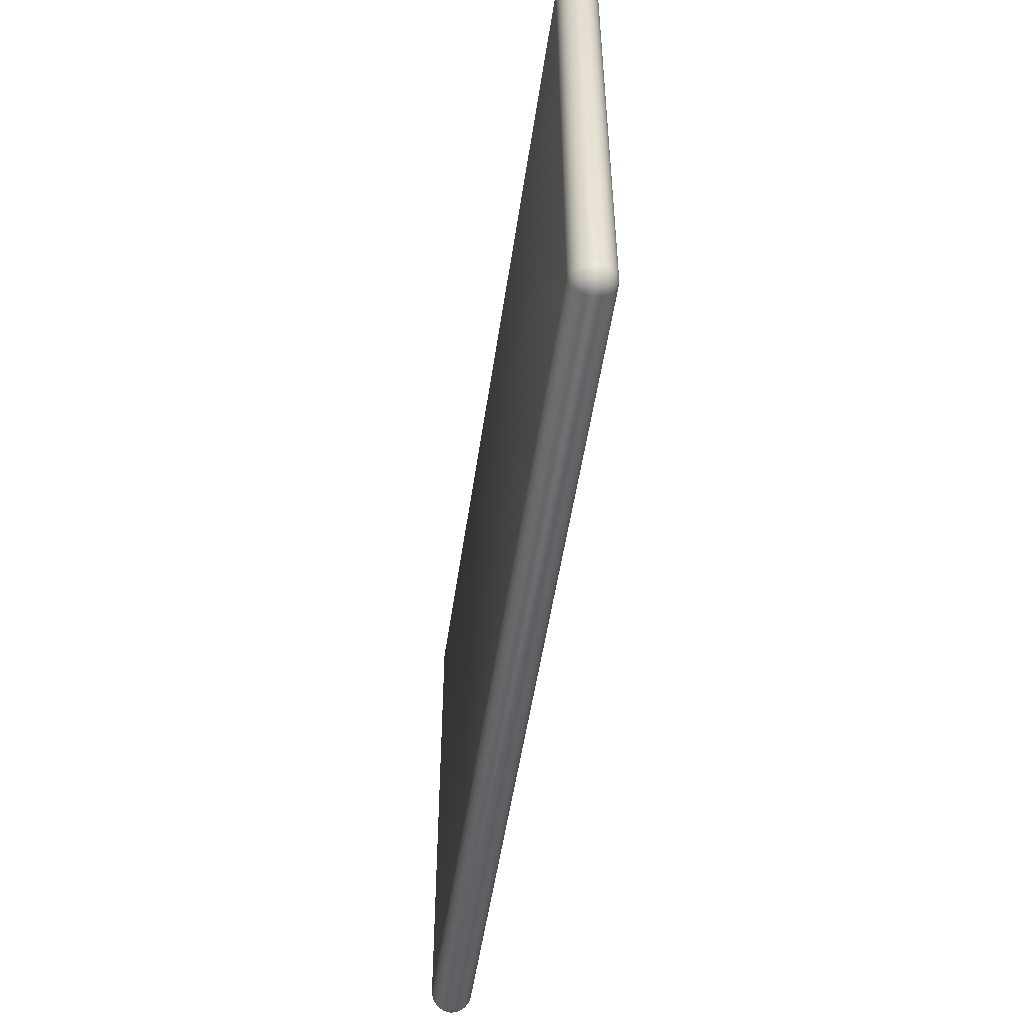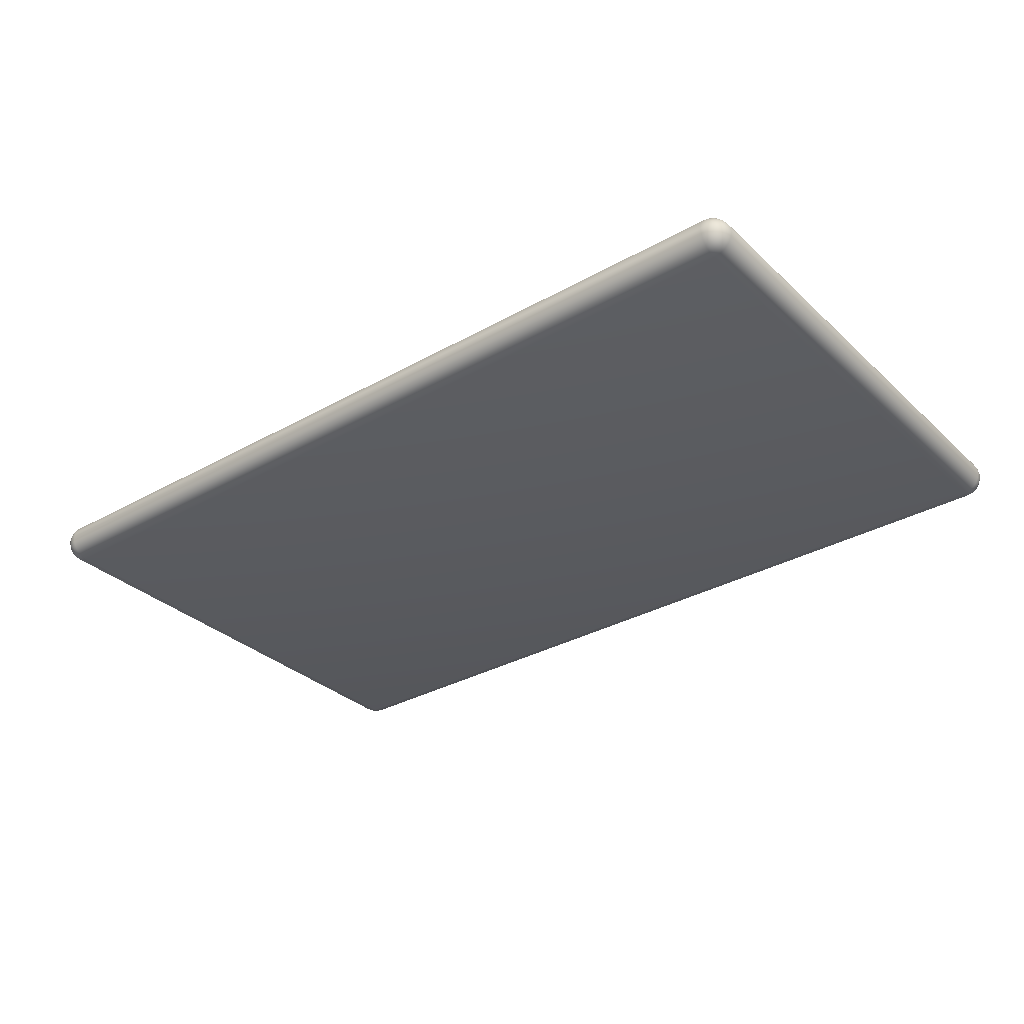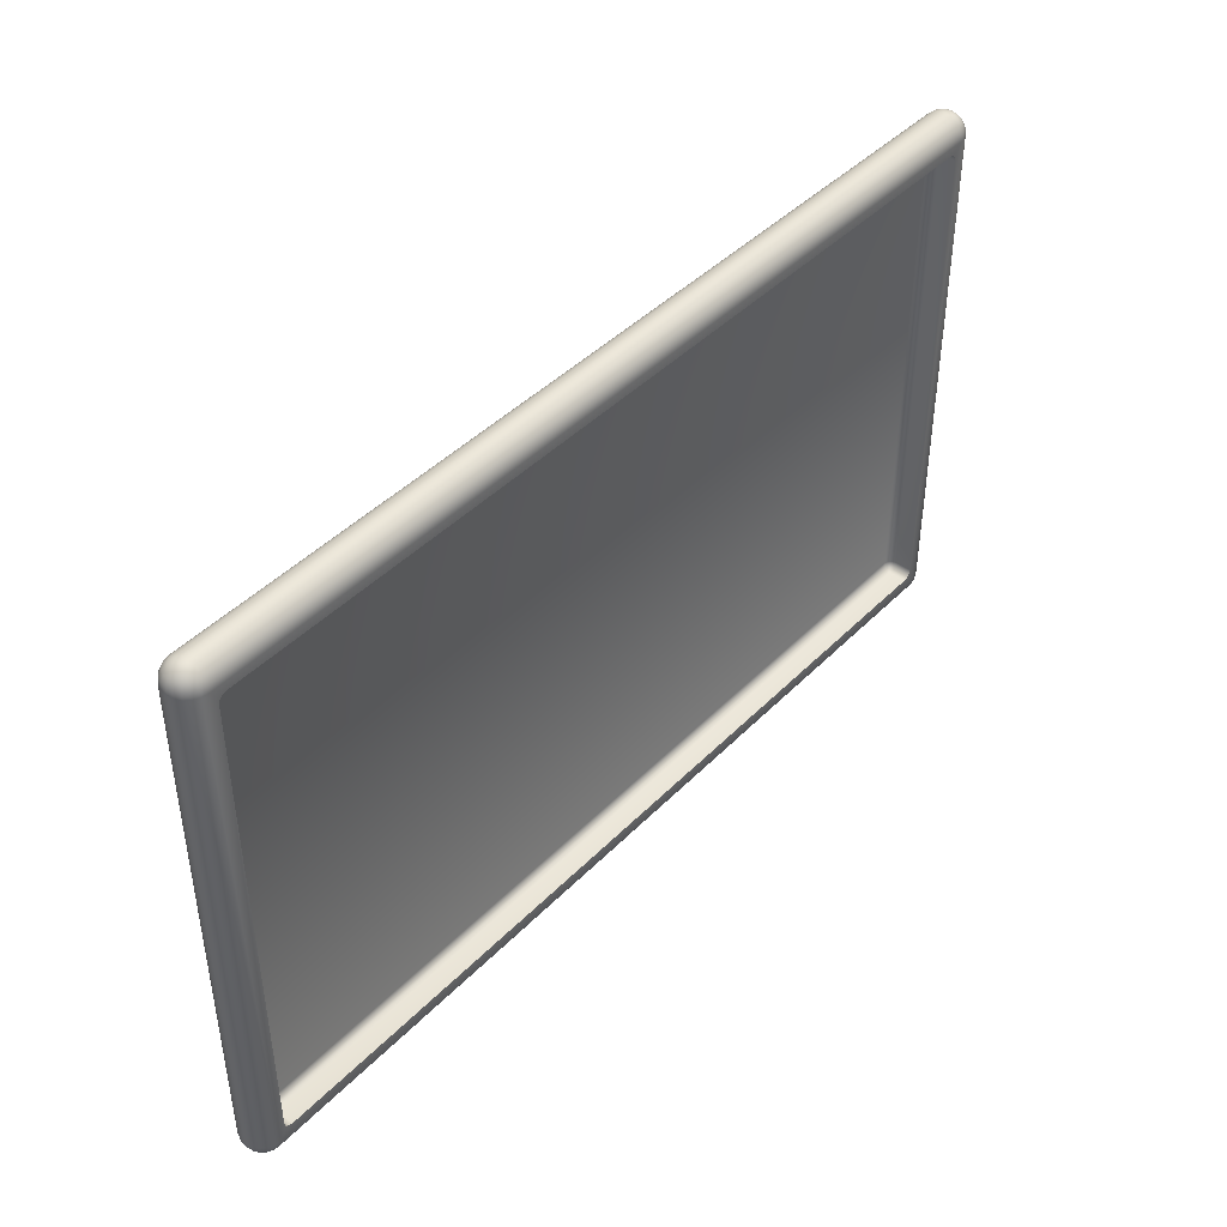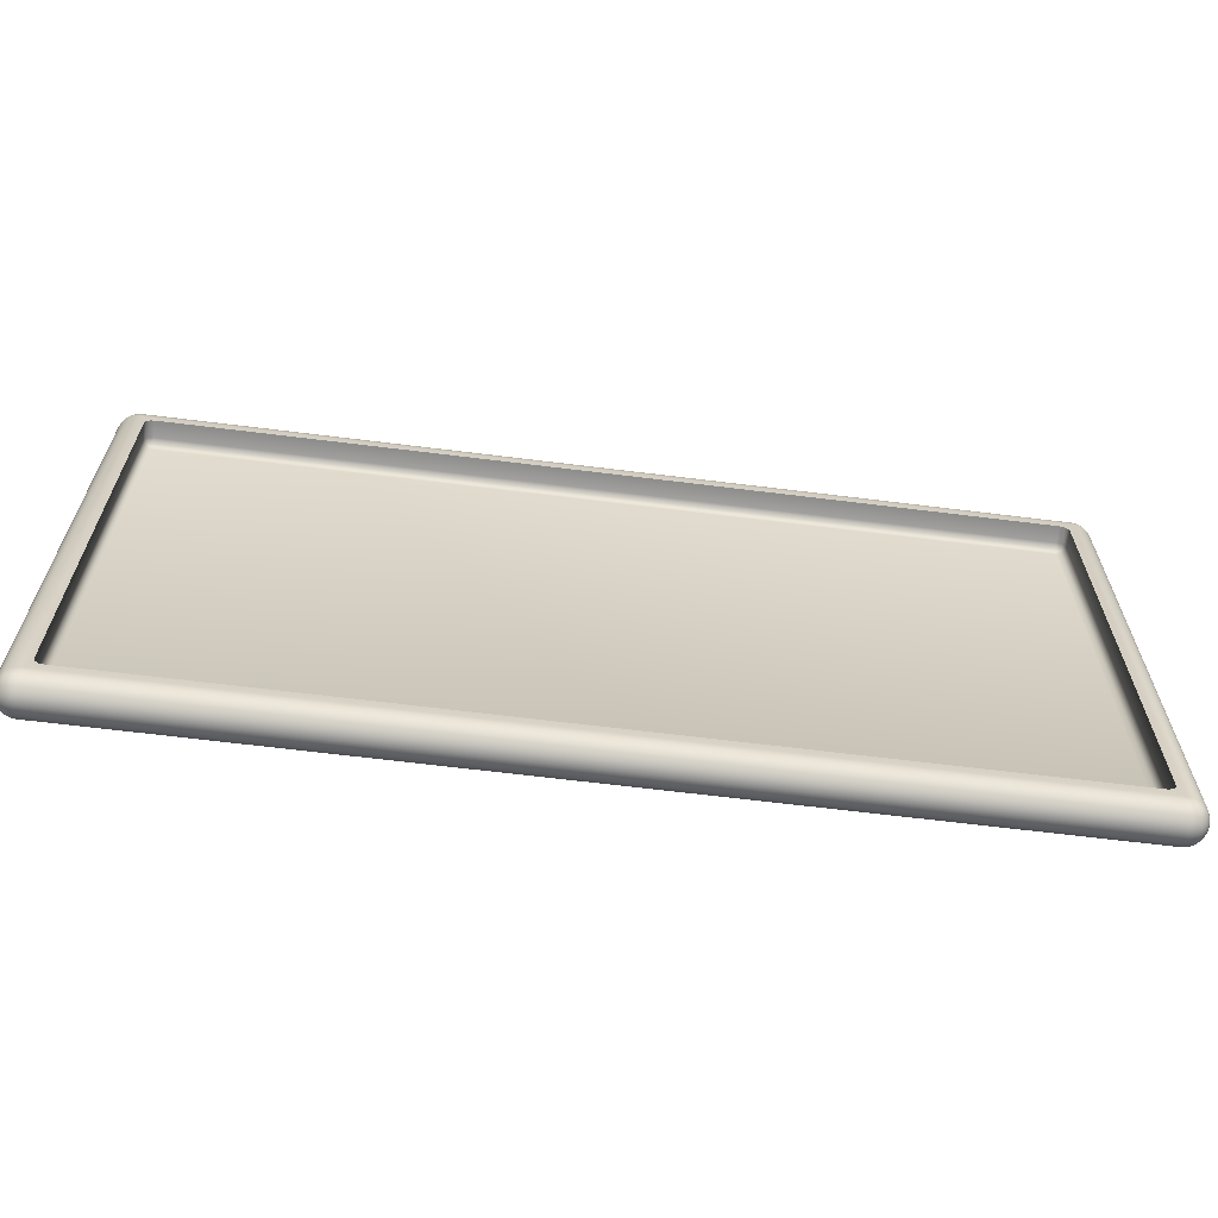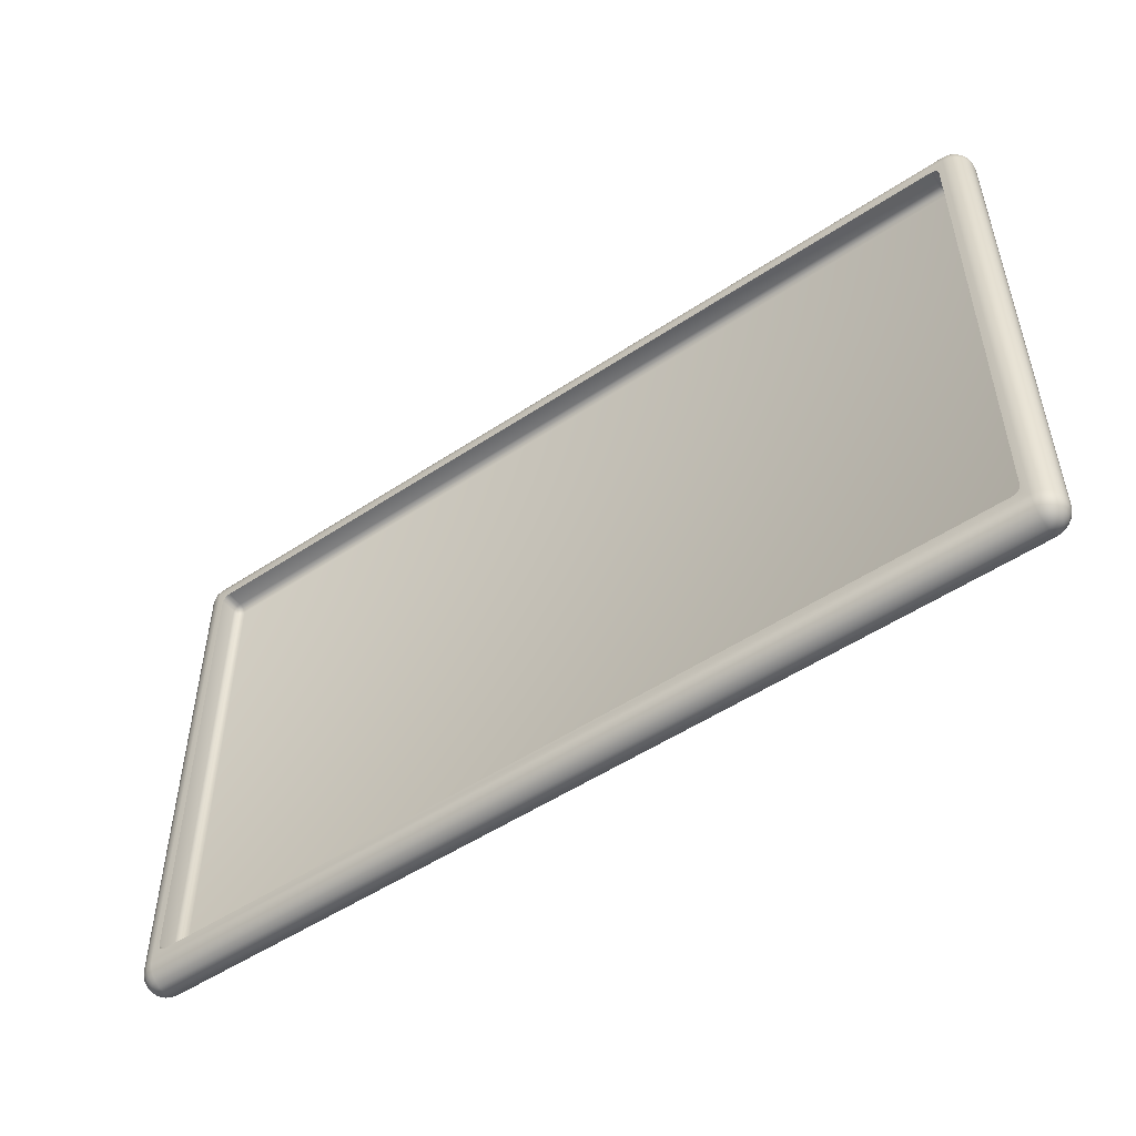
<metadata>
{"format":"obj","ext":"obj","renderer":"f3d","projection":"perspective","resolution":1024,"background":"white","views":[{"elev":-51.2,"azim":-98.2,"up":"+Y"},{"elev":-32.4,"azim":-141.8,"up":"+Z"},{"elev":43.3,"azim":-49.7,"up":"+Y"},{"elev":-64.3,"azim":-7.2,"up":"+Y"},{"elev":-51.4,"azim":35.9,"up":"+Y"}]}
</metadata>
<code>
v 7.98 46.05 40.58
v 29.28 46.05 40.58
v 7.98 46.07 40.73
v 29.28 46.07 40.73
v 29.33 46.07 40.72
v 29.37 46.07 40.7
v 29.41 46.07 40.67
v 29.43 46.07 40.62
v 29.44 46.07 40.58
v 29.43 46.07 40.53
v 29.41 46.07 40.48
v 29.37 46.07 40.45
v 29.33 46.07 40.43
v 29.28 46.07 40.42
v 7.98 46.07 40.42
v 7.932 46.07 40.43
v 7.889 46.07 40.45
v 7.855 46.07 40.48
v 7.833 46.07 40.53
v 7.825 46.07 40.58
v 7.833 46.07 40.62
v 7.855 46.07 40.67
v 7.889 46.07 40.7
v 7.932 46.07 40.72
v 7.98 46.14 40.87
v 29.28 46.14 40.87
v 29.37 46.14 40.86
v 29.45 46.14 40.81
v 29.52 46.14 40.75
v 29.56 46.14 40.67
v 29.58 46.14 40.58
v 29.56 46.14 40.48
v 29.52 46.14 40.4
v 29.45 46.14 40.34
v 29.37 46.14 40.3
v 29.28 46.14 40.28
v 7.98 46.14 40.28
v 7.889 46.14 40.3
v 7.807 46.14 40.34
v 7.742 46.14 40.4
v 7.7 46.14 40.48
v 7.686 46.14 40.58
v 7.7 46.14 40.67
v 7.742 46.14 40.75
v 7.807 46.14 40.81
v 7.889 46.14 40.86
v 7.98 46.25 40.98
v 29.28 46.25 40.98
v 29.41 46.25 40.96
v 29.52 46.25 40.9
v 29.61 46.25 40.81
v 29.67 46.25 40.7
v 29.69 46.25 40.58
v 29.67 46.25 40.45
v 29.61 46.25 40.34
v 29.52 46.25 40.25
v 29.41 46.25 40.19
v 29.28 46.25 40.17
v 7.98 46.25 40.17
v 7.855 46.25 40.19
v 7.742 46.25 40.25
v 7.653 46.25 40.34
v 7.595 46.25 40.45
v 7.575 46.25 40.58
v 7.595 46.25 40.7
v 7.653 46.25 40.81
v 7.742 46.25 40.9
v 7.855 46.25 40.96
v 7.98 46.39 41.05
v 29.28 46.39 41.05
v 29.43 46.39 41.03
v 29.56 46.39 40.96
v 29.67 46.39 40.86
v 29.73 46.39 40.72
v 29.76 46.39 40.58
v 29.73 46.39 40.43
v 29.67 46.39 40.3
v 29.56 46.39 40.19
v 29.43 46.39 40.12
v 29.28 46.39 40.1
v 7.98 46.39 40.1
v 7.833 46.39 40.12
v 7.7 46.39 40.19
v 7.595 46.39 40.3
v 7.528 46.39 40.43
v 7.504 46.39 40.58
v 7.528 46.39 40.72
v 7.595 46.39 40.86
v 7.7 46.39 40.96
v 7.833 46.39 41.03
v 7.98 46.55 41.08
v 29.28 46.55 41.08
v 29.44 46.55 41.05
v 29.58 46.55 40.98
v 29.69 46.55 40.87
v 29.76 46.55 40.73
v 29.78 46.55 40.58
v 29.76 46.55 40.42
v 29.69 46.55 40.28
v 29.58 46.55 40.17
v 29.44 46.55 40.1
v 29.28 46.55 40.08
v 7.98 46.55 40.08
v 7.825 46.55 40.1
v 7.686 46.55 40.17
v 7.575 46.55 40.28
v 7.504 46.55 40.42
v 7.48 46.55 40.58
v 7.504 46.55 40.73
v 7.575 46.55 40.87
v 7.686 46.55 40.98
v 7.825 46.55 41.05
v 7.98 58.95 41.08
v 29.28 58.95 41.08
v 29.44 58.95 41.05
v 29.58 58.95 40.98
v 29.69 58.95 40.87
v 29.76 58.95 40.73
v 29.78 58.95 40.58
v 29.76 58.95 40.42
v 29.69 58.95 40.28
v 29.58 58.95 40.17
v 29.44 58.95 40.1
v 29.28 58.95 40.08
v 7.98 58.95 40.08
v 7.825 58.95 40.1
v 7.686 58.95 40.17
v 7.575 58.95 40.28
v 7.504 58.95 40.42
v 7.48 58.95 40.58
v 7.504 58.95 40.73
v 7.575 58.95 40.87
v 7.686 58.95 40.98
v 7.825 58.95 41.05
v 7.98 59.1 41.05
v 29.28 59.1 41.05
v 29.43 59.1 41.03
v 29.56 59.1 40.96
v 29.67 59.1 40.86
v 29.73 59.1 40.72
v 29.76 59.1 40.58
v 29.73 59.1 40.43
v 29.67 59.1 40.3
v 29.56 59.1 40.19
v 29.43 59.1 40.12
v 29.28 59.1 40.1
v 7.98 59.1 40.1
v 7.833 59.1 40.12
v 7.7 59.1 40.19
v 7.595 59.1 40.3
v 7.528 59.1 40.43
v 7.504 59.1 40.58
v 7.528 59.1 40.72
v 7.595 59.1 40.86
v 7.7 59.1 40.96
v 7.833 59.1 41.03
v 7.98 59.24 40.98
v 29.28 59.24 40.98
v 29.41 59.24 40.96
v 29.52 59.24 40.9
v 29.61 59.24 40.81
v 29.67 59.24 40.7
v 29.69 59.24 40.58
v 29.67 59.24 40.45
v 29.61 59.24 40.34
v 29.52 59.24 40.25
v 29.41 59.24 40.19
v 29.28 59.24 40.17
v 7.98 59.24 40.17
v 7.855 59.24 40.19
v 7.742 59.24 40.25
v 7.653 59.24 40.34
v 7.595 59.24 40.45
v 7.575 59.24 40.58
v 7.595 59.24 40.7
v 7.653 59.24 40.81
v 7.742 59.24 40.9
v 7.855 59.24 40.96
v 7.98 59.35 40.87
v 29.28 59.35 40.87
v 29.37 59.35 40.86
v 29.45 59.35 40.81
v 29.52 59.35 40.75
v 29.56 59.35 40.67
v 29.58 59.35 40.58
v 29.56 59.35 40.48
v 29.52 59.35 40.4
v 29.45 59.35 40.34
v 29.37 59.35 40.3
v 29.28 59.35 40.28
v 7.98 59.35 40.28
v 7.889 59.35 40.3
v 7.807 59.35 40.34
v 7.742 59.35 40.4
v 7.7 59.35 40.48
v 7.686 59.35 40.58
v 7.7 59.35 40.67
v 7.742 59.35 40.75
v 7.807 59.35 40.81
v 7.889 59.35 40.86
v 7.98 59.42 40.73
v 29.28 59.42 40.73
v 29.33 59.42 40.72
v 29.37 59.42 40.7
v 29.41 59.42 40.67
v 29.43 59.42 40.62
v 29.44 59.42 40.58
v 29.43 59.42 40.53
v 29.41 59.42 40.48
v 29.37 59.42 40.45
v 29.33 59.42 40.43
v 29.28 59.42 40.42
v 7.98 59.42 40.42
v 7.932 59.42 40.43
v 7.889 59.42 40.45
v 7.855 59.42 40.48
v 7.833 59.42 40.53
v 7.825 59.42 40.58
v 7.833 59.42 40.62
v 7.855 59.42 40.67
v 7.889 59.42 40.7
v 7.932 59.42 40.72
v 7.98 59.45 40.58
v 29.28 59.45 40.58
v 29.03 46.77 41.08
v 28.93 46.75 41.08
v 29.1 46.85 41.08
v 29.13 46.95 41.08
v 29.13 58.55 41.08
v 29.1 58.65 41.08
v 29.03 58.72 41.08
v 28.93 58.75 41.08
v 8.231 46.77 41.08
v 8.331 46.75 41.08
v 8.158 46.85 41.08
v 8.131 46.95 41.08
v 8.131 58.55 41.08
v 8.158 58.65 41.08
v 8.231 58.72 41.08
v 8.331 58.75 41.08
o 立方体
f 2 4 3 1
f 4 26 25 3
f 26 48 47 25
f 48 70 69 47
f 70 92 91 69
f 237 113 91 236
f 235 236 91
f 233 235 91
f 234 233 91
f 226 234 91 92
f 240 232 114 113
f 239 240 113
f 238 239 113
f 237 238 113
f 228 92 114 229
f 230 229 114
f 231 230 114
f 232 231 114
f 225 226 92
f 227 225 92
f 228 227 92
f 114 136 135 113
f 136 158 157 135
f 158 180 179 157
f 180 202 201 179
f 202 224 223 201
f 5 4 2
f 5 27 26 4
f 27 49 48 26
f 49 71 70 48
f 71 93 92 70
f 93 115 114 92
f 115 137 136 114
f 137 159 158 136
f 159 181 180 158
f 181 203 202 180
f 203 224 202
f 6 5 2
f 6 28 27 5
f 28 50 49 27
f 50 72 71 49
f 72 94 93 71
f 94 116 115 93
f 116 138 137 115
f 138 160 159 137
f 160 182 181 159
f 182 204 203 181
f 204 224 203
f 7 6 2
f 7 29 28 6
f 29 51 50 28
f 51 73 72 50
f 73 95 94 72
f 95 117 116 94
f 117 139 138 116
f 139 161 160 138
f 161 183 182 160
f 183 205 204 182
f 205 224 204
f 8 7 2
f 8 30 29 7
f 30 52 51 29
f 52 74 73 51
f 74 96 95 73
f 96 118 117 95
f 118 140 139 117
f 140 162 161 139
f 162 184 183 161
f 184 206 205 183
f 206 224 205
f 9 8 2
f 9 31 30 8
f 31 53 52 30
f 53 75 74 52
f 75 97 96 74
f 97 119 118 96
f 119 141 140 118
f 141 163 162 140
f 163 185 184 162
f 185 207 206 184
f 207 224 206
f 10 9 2
f 10 32 31 9
f 32 54 53 31
f 54 76 75 53
f 76 98 97 75
f 98 120 119 97
f 120 142 141 119
f 142 164 163 141
f 164 186 185 163
f 186 208 207 185
f 208 224 207
f 11 10 2
f 11 33 32 10
f 33 55 54 32
f 55 77 76 54
f 77 99 98 76
f 99 121 120 98
f 121 143 142 120
f 143 165 164 142
f 165 187 186 164
f 187 209 208 186
f 209 224 208
f 12 11 2
f 12 34 33 11
f 34 56 55 33
f 56 78 77 55
f 78 100 99 77
f 100 122 121 99
f 122 144 143 121
f 144 166 165 143
f 166 188 187 165
f 188 210 209 187
f 210 224 209
f 13 12 2
f 13 35 34 12
f 35 57 56 34
f 57 79 78 56
f 79 101 100 78
f 101 123 122 100
f 123 145 144 122
f 145 167 166 144
f 167 189 188 166
f 189 211 210 188
f 211 224 210
f 14 13 2
f 14 36 35 13
f 36 58 57 35
f 58 80 79 57
f 80 102 101 79
f 102 124 123 101
f 124 146 145 123
f 146 168 167 145
f 168 190 189 167
f 190 212 211 189
f 212 224 211
f 1 15 14 2
f 15 37 36 14
f 37 59 58 36
f 59 81 80 58
f 81 103 102 80
f 103 125 124 102
f 125 147 146 124
f 147 169 168 146
f 169 191 190 168
f 191 213 212 190
f 213 223 224 212
f 16 15 1
f 16 38 37 15
f 38 60 59 37
f 60 82 81 59
f 82 104 103 81
f 104 126 125 103
f 126 148 147 125
f 148 170 169 147
f 170 192 191 169
f 192 214 213 191
f 214 223 213
f 17 16 1
f 17 39 38 16
f 39 61 60 38
f 61 83 82 60
f 83 105 104 82
f 105 127 126 104
f 127 149 148 126
f 149 171 170 148
f 171 193 192 170
f 193 215 214 192
f 215 223 214
f 18 17 1
f 18 40 39 17
f 40 62 61 39
f 62 84 83 61
f 84 106 105 83
f 106 128 127 105
f 128 150 149 127
f 150 172 171 149
f 172 194 193 171
f 194 216 215 193
f 216 223 215
f 19 18 1
f 19 41 40 18
f 41 63 62 40
f 63 85 84 62
f 85 107 106 84
f 107 129 128 106
f 129 151 150 128
f 151 173 172 150
f 173 195 194 172
f 195 217 216 194
f 217 223 216
f 20 19 1
f 20 42 41 19
f 42 64 63 41
f 64 86 85 63
f 86 108 107 85
f 108 130 129 107
f 130 152 151 129
f 152 174 173 151
f 174 196 195 173
f 196 218 217 195
f 218 223 217
f 21 20 1
f 21 43 42 20
f 43 65 64 42
f 65 87 86 64
f 87 109 108 86
f 109 131 130 108
f 131 153 152 130
f 153 175 174 152
f 175 197 196 174
f 197 219 218 196
f 219 223 218
f 22 21 1
f 22 44 43 21
f 44 66 65 43
f 66 88 87 65
f 88 110 109 87
f 110 132 131 109
f 132 154 153 131
f 154 176 175 153
f 176 198 197 175
f 198 220 219 197
f 220 223 219
f 23 22 1
f 23 45 44 22
f 45 67 66 44
f 67 89 88 66
f 89 111 110 88
f 111 133 132 110
f 133 155 154 132
f 155 177 176 154
f 177 199 198 176
f 199 221 220 198
f 221 223 220
f 24 23 1
f 24 46 45 23
f 46 68 67 45
f 68 90 89 67
f 90 112 111 89
f 112 134 133 111
f 134 156 155 133
f 156 178 177 155
f 178 200 199 177
f 200 222 221 199
f 222 223 221
f 3 24 1
f 3 25 46 24
f 25 47 68 46
f 47 69 90 68
f 69 91 112 90
f 91 113 134 112
f 113 135 156 134
f 135 157 178 156
f 157 179 200 178
f 179 201 222 200
f 201 223 222
v 28.93 46.75 40.66
v 8.331 46.75 40.66
v 29.03 46.77 40.66
v 29.02 46.77 40.61
v 28.98 46.77 40.57
v 28.93 46.77 40.56
v 8.331 46.77 40.56
v 8.281 46.77 40.57
v 8.244 46.77 40.61
v 8.231 46.77 40.66
v 29.1 46.85 40.66
v 29.08 46.85 40.57
v 29.02 46.85 40.51
v 28.93 46.85 40.49
v 8.331 46.85 40.49
v 8.244 46.85 40.51
v 8.181 46.85 40.57
v 8.158 46.85 40.66
v 29.13 46.95 40.66
v 29.1 46.95 40.56
v 29.03 46.95 40.49
v 28.93 46.95 40.46
v 8.331 46.95 40.46
v 8.231 46.95 40.49
v 8.158 46.95 40.56
v 8.131 46.95 40.66
v 29.13 58.55 40.66
v 29.1 58.55 40.56
v 29.03 58.55 40.49
v 28.93 58.55 40.46
v 8.331 58.55 40.46
v 8.231 58.55 40.49
v 8.158 58.55 40.56
v 8.131 58.55 40.66
v 29.1 58.65 40.66
v 29.08 58.65 40.57
v 29.02 58.65 40.51
v 28.93 58.65 40.49
v 8.331 58.65 40.49
v 8.244 58.65 40.51
v 8.181 58.65 40.57
v 8.158 58.65 40.66
v 29.03 58.72 40.66
v 29.02 58.72 40.61
v 28.98 58.72 40.57
v 28.93 58.72 40.56
v 8.331 58.72 40.56
v 8.281 58.72 40.57
v 8.244 58.72 40.61
v 8.231 58.72 40.66
v 28.93 58.75 40.66
v 8.331 58.75 40.66
o 立方体.1
f 241 226 225 243
f 243 225 227 251
f 251 227 228 259
f 259 228 229 267
f 267 229 230 275
f 275 230 231 283
f 283 231 232 291
f 244 241 243
f 252 244 243 251
f 260 252 251 259
f 268 260 259 267
f 276 268 267 275
f 284 276 275 283
f 284 283 291
f 245 241 244
f 253 245 244 252
f 261 253 252 260
f 269 261 260 268
f 277 269 268 276
f 285 277 276 284
f 285 284 291
f 246 241 245
f 254 246 245 253
f 262 254 253 261
f 270 262 261 269
f 278 270 269 277
f 286 278 277 285
f 286 285 291
f 247 242 241 246
f 255 247 246 254
f 263 255 254 262
f 271 263 262 270
f 279 271 270 278
f 287 279 278 286
f 292 287 286 291
f 248 242 247
f 256 248 247 255
f 264 256 255 263
f 272 264 263 271
f 280 272 271 279
f 288 280 279 287
f 288 287 292
f 249 242 248
f 257 249 248 256
f 265 257 256 264
f 273 265 264 272
f 281 273 272 280
f 289 281 280 288
f 289 288 292
f 250 242 249
f 258 250 249 257
f 266 258 257 265
f 274 266 265 273
f 282 274 273 281
f 290 282 281 289
f 290 289 292
f 250 233 234 242
f 258 235 233 250
f 266 236 235 258
f 274 237 236 266
f 282 238 237 274
f 290 239 238 282
f 292 240 239 290
f 291 232 240 292
f 242 234 226 241

</code>
